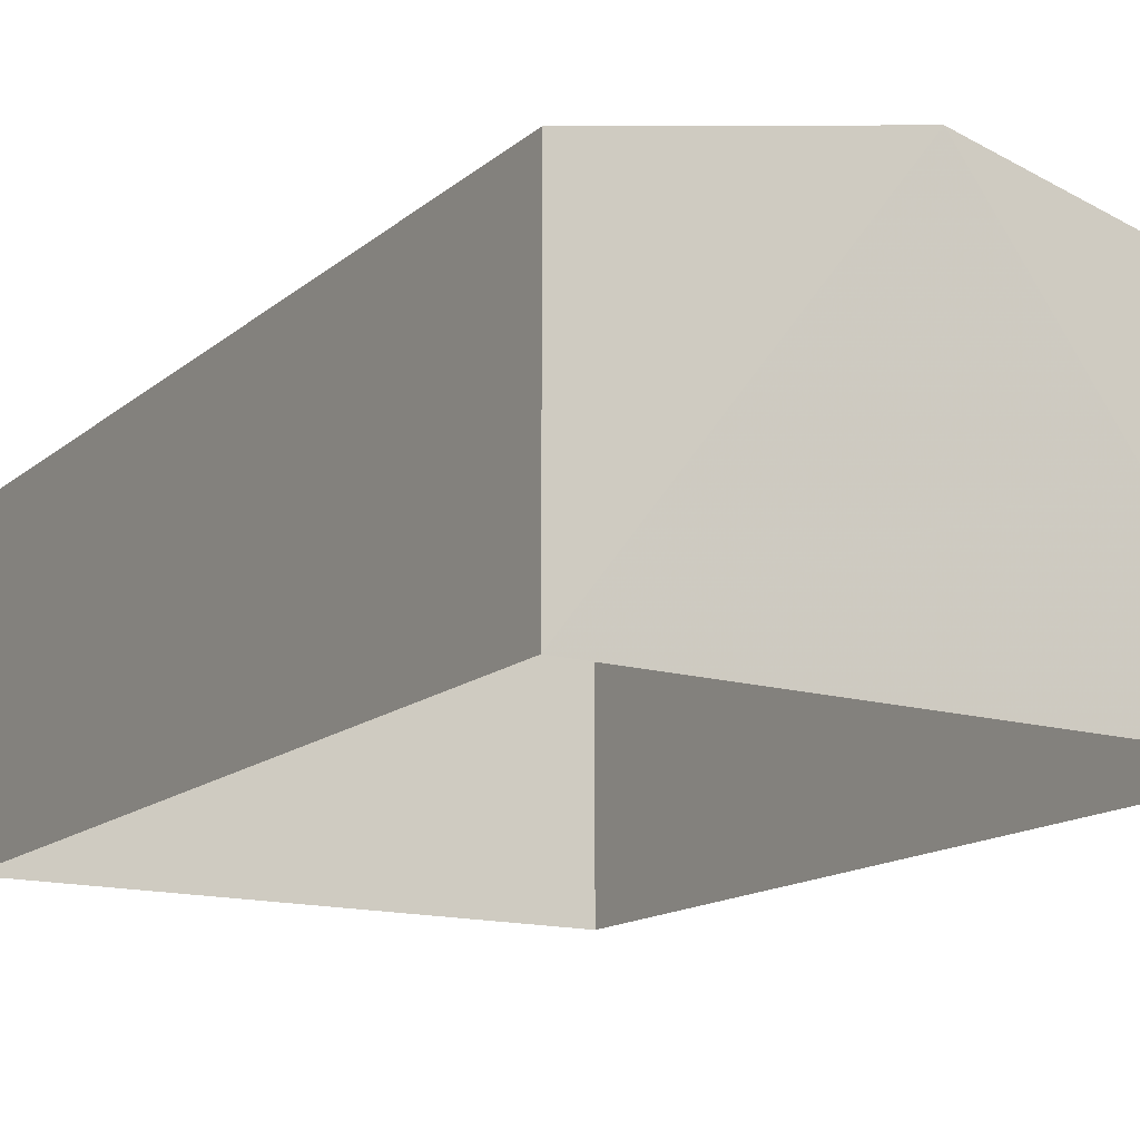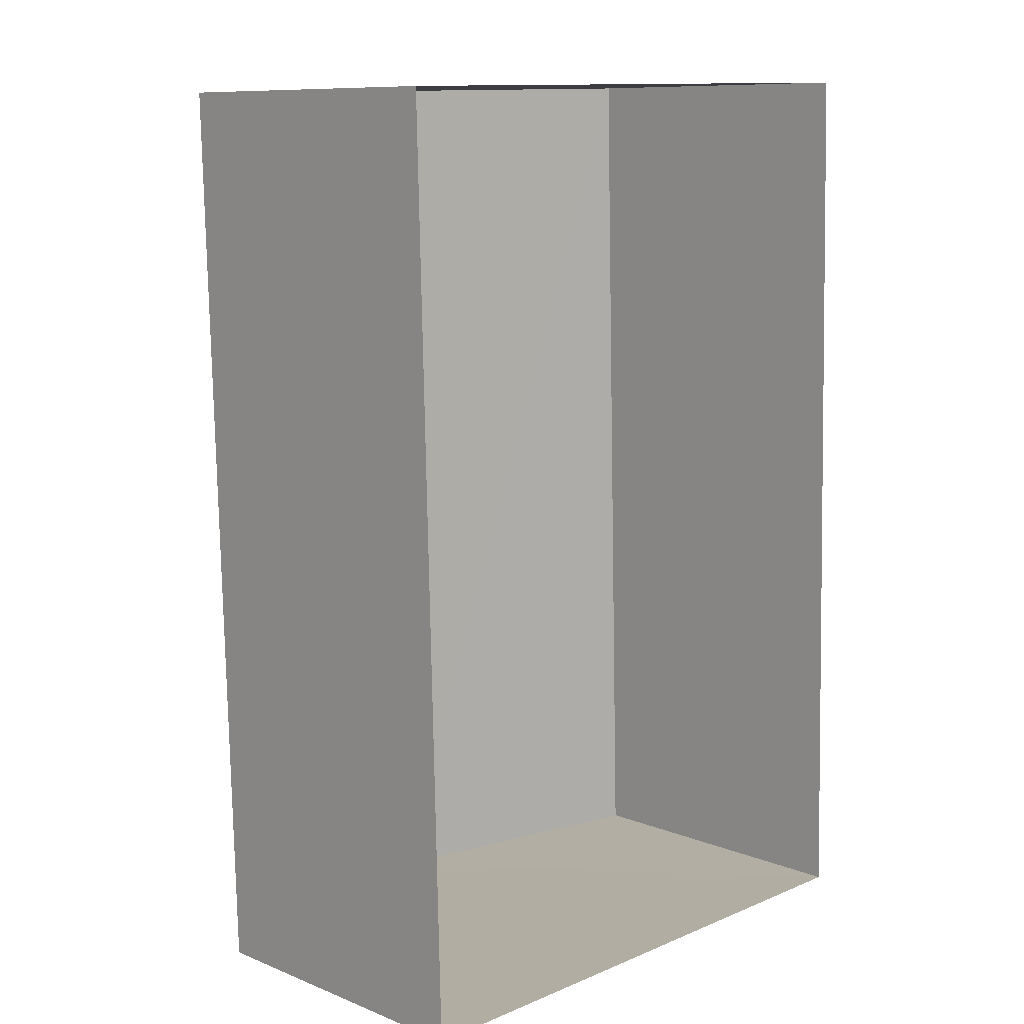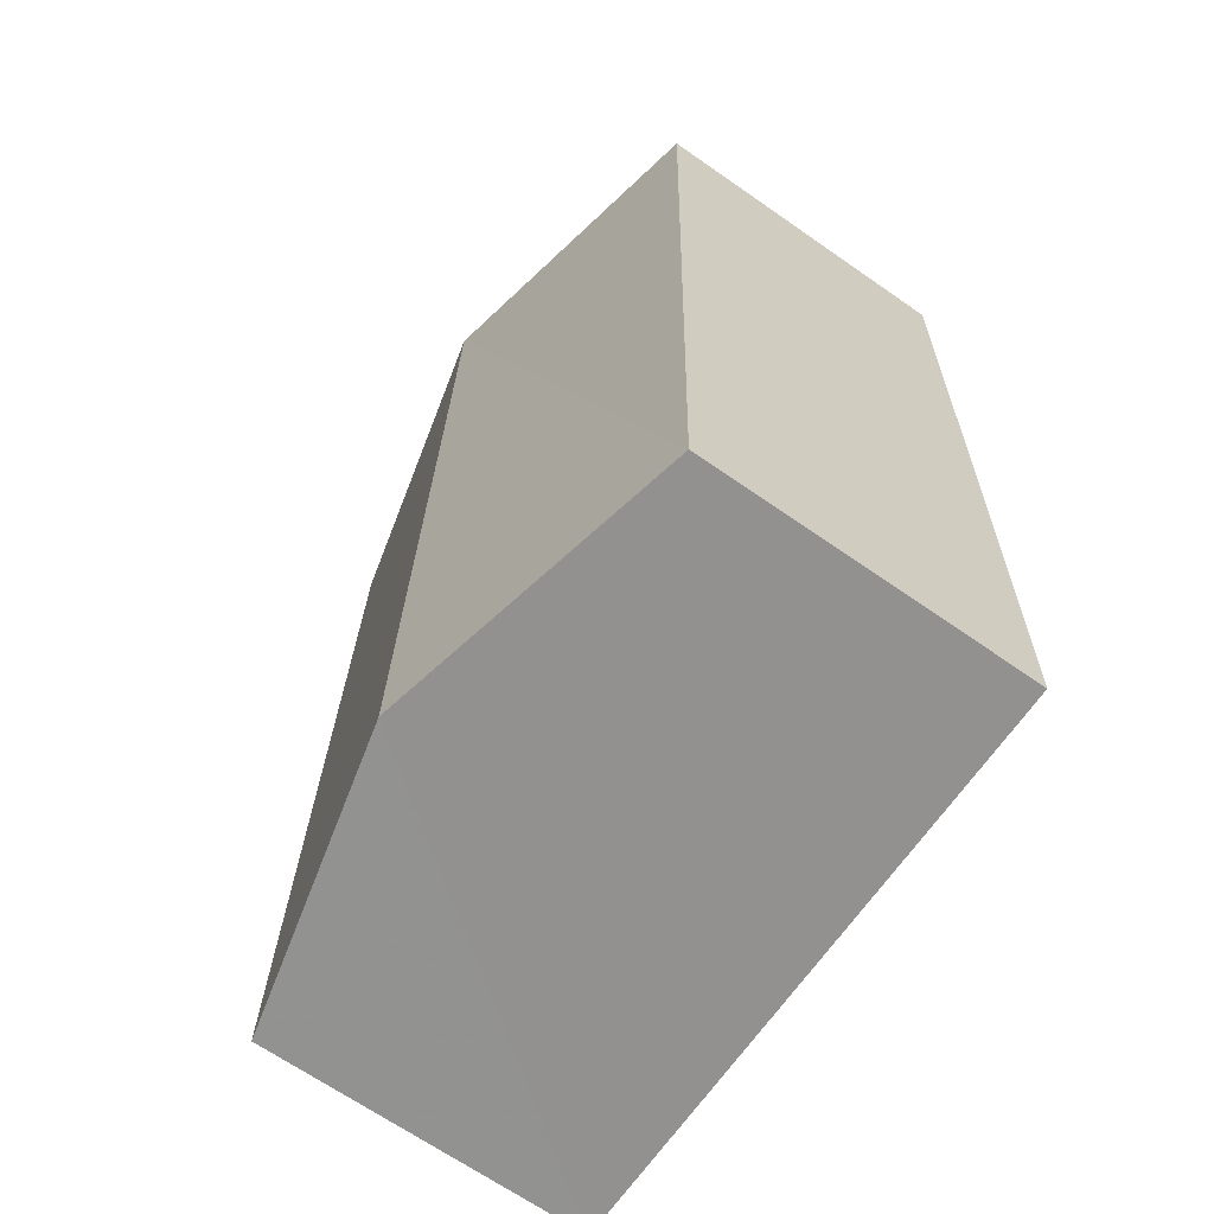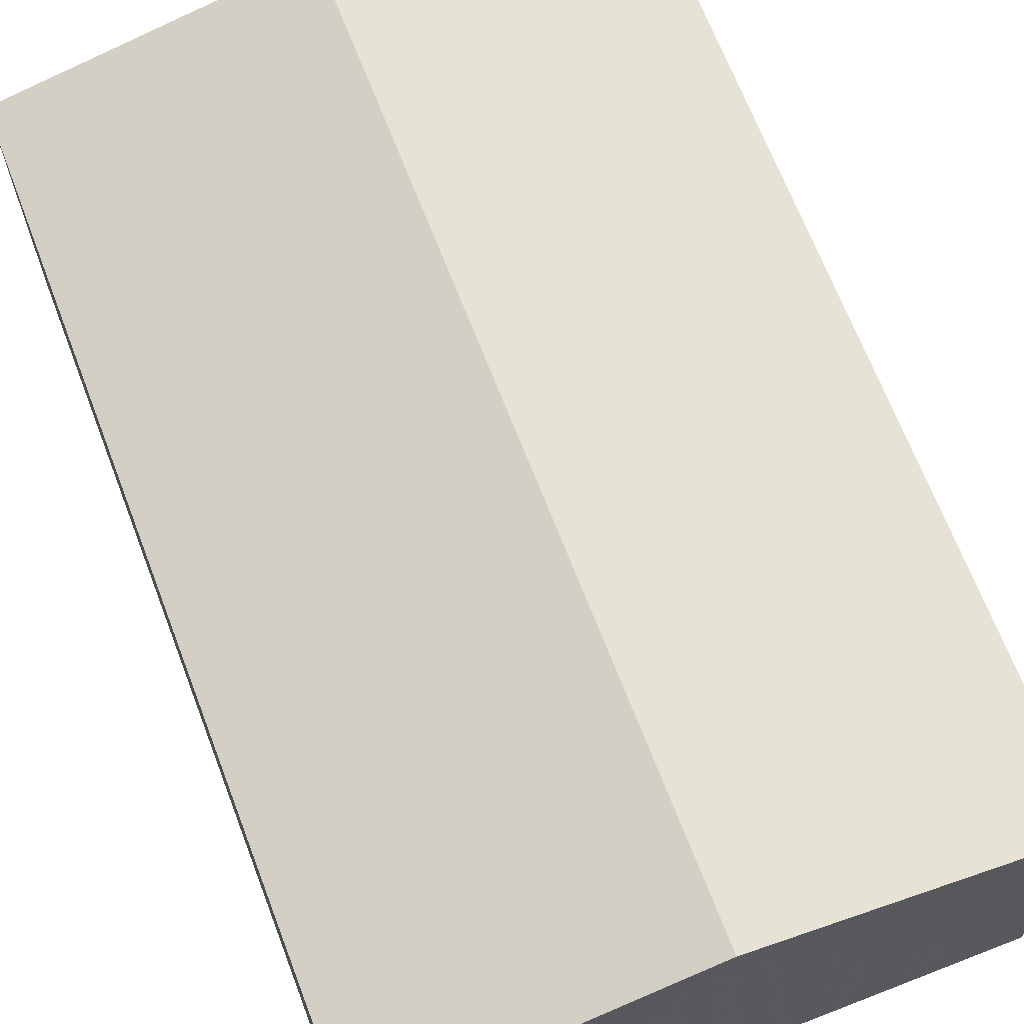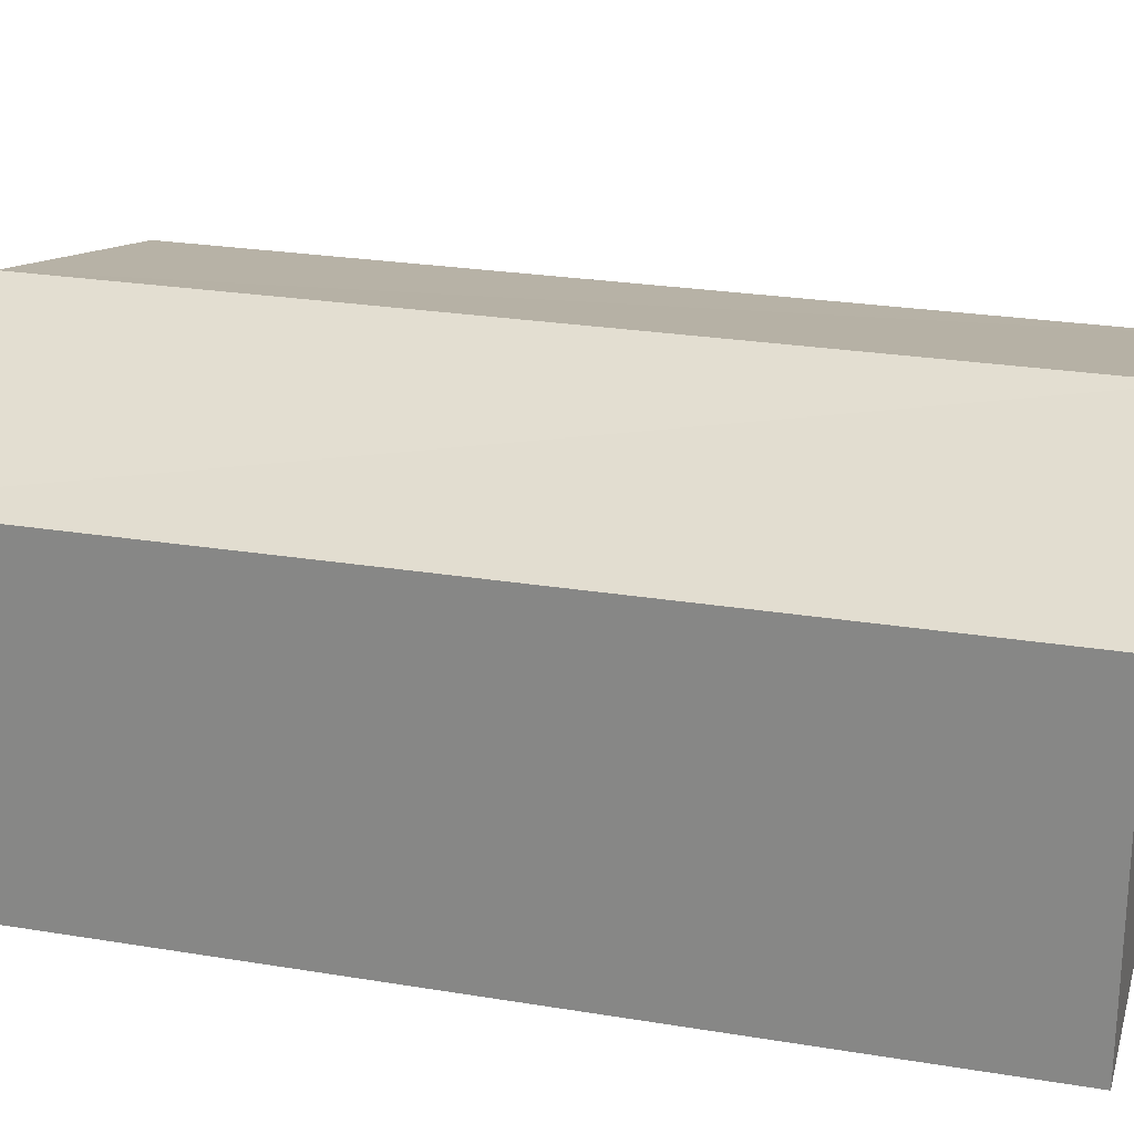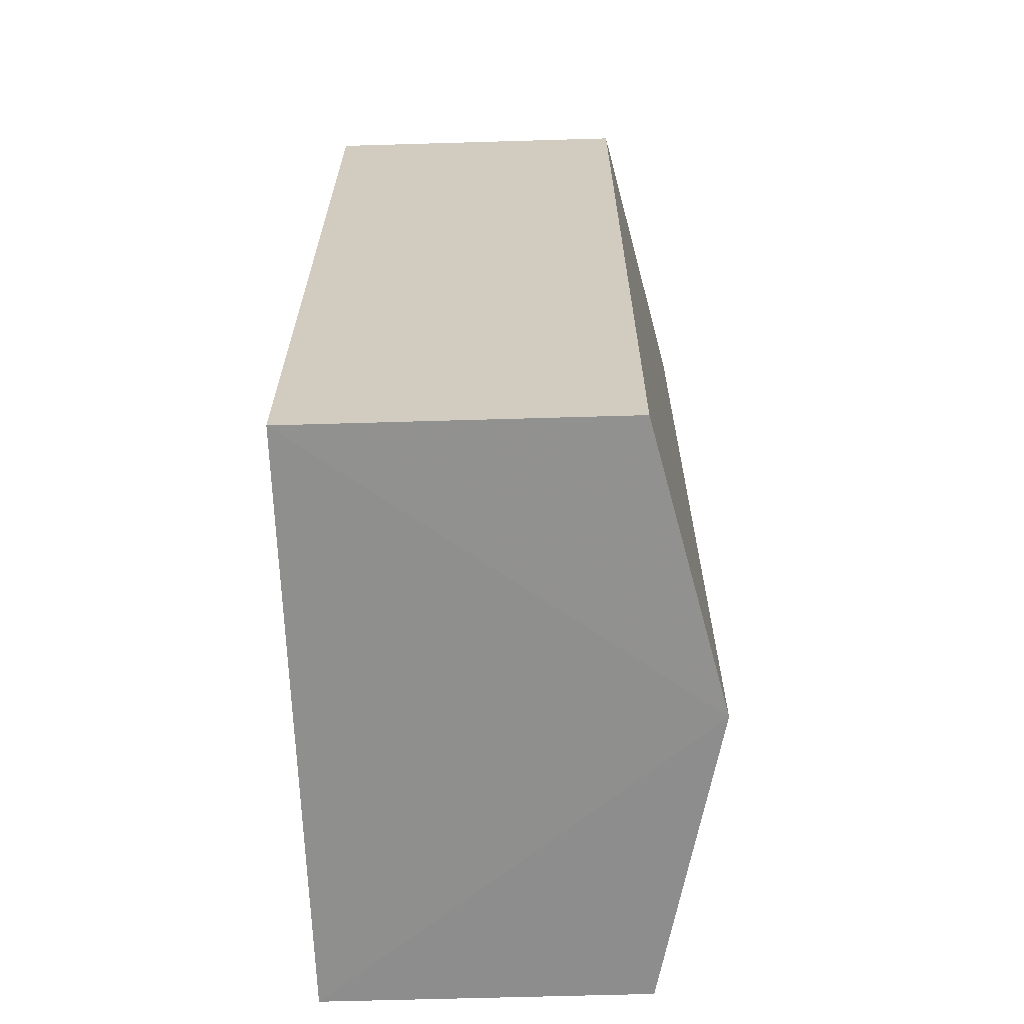
<metadata>
{"format":"obj","ext":"obj","renderer":"f3d","projection":"perspective","resolution":1024,"background":"white","views":[{"elev":-14.9,"azim":147.0,"up":"+Z"},{"elev":10.0,"azim":135.4,"up":"+Y"},{"elev":-67.5,"azim":55.7,"up":"+Y"},{"elev":67.5,"azim":-22.6,"up":"+Z"},{"elev":24.4,"azim":-76.2,"up":"+Z"},{"elev":-63.9,"azim":-88.0,"up":"+Y"}]}
</metadata>
<code>
v -3.724e+05 -1.054e+05 23.59
v -3.724e+05 -1.054e+05 23.59
v -3.724e+05 -1.054e+05 23.59
v -3.724e+05 -1.054e+05 23.59
v -3.724e+05 -1.054e+05 25.9
v -3.724e+05 -1.054e+05 25.9
v -3.724e+05 -1.054e+05 26.39
v -3.724e+05 -1.054e+05 26.39
v -3.724e+05 -1.054e+05 25.9
v -3.724e+05 -1.054e+05 25.9
f 1 2 3
f 4 1 3
f 5 6 7
f 8 5 7
f 9 10 8
f 7 9 8
f 10 4 8
f 4 3 8
f 3 5 8
f 6 3 2
f 6 5 3
f 6 2 7
f 2 1 7
f 1 9 7
f 10 1 4
f 10 9 1

</code>
